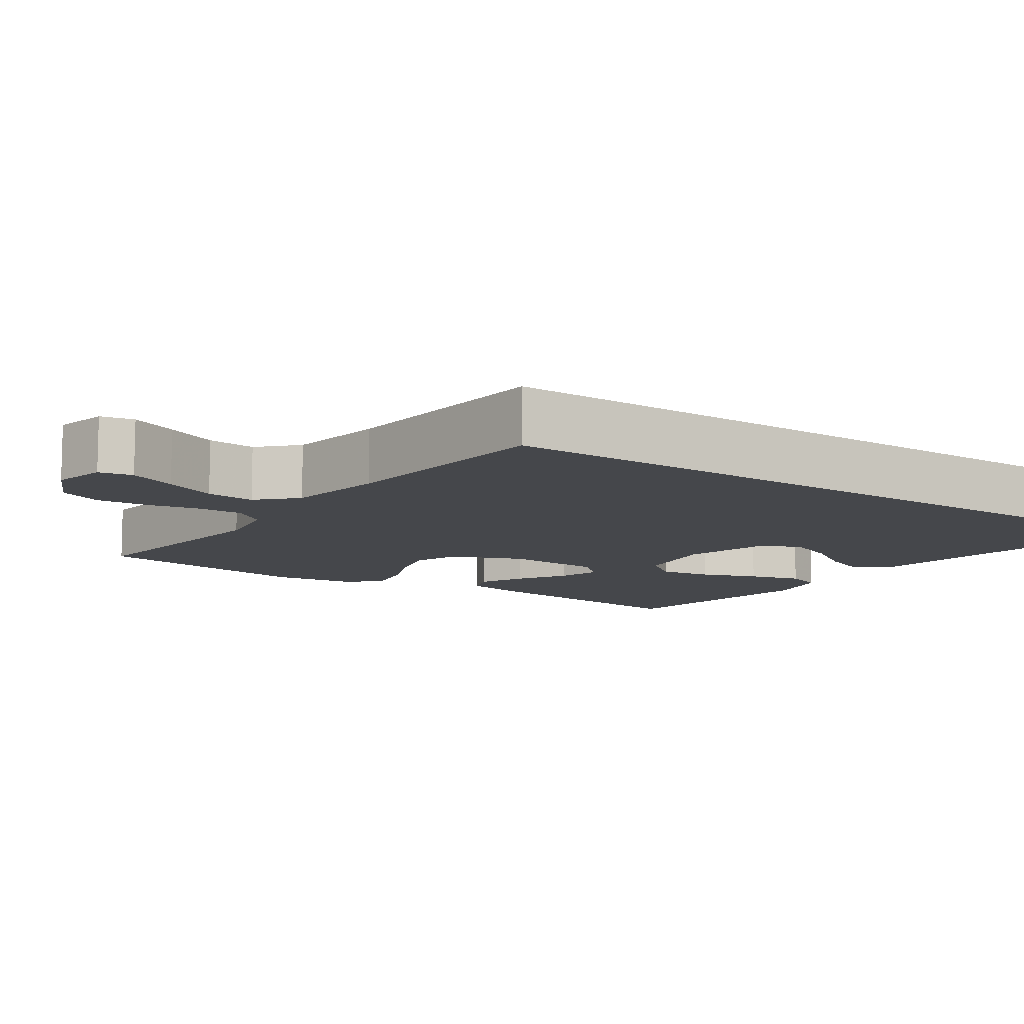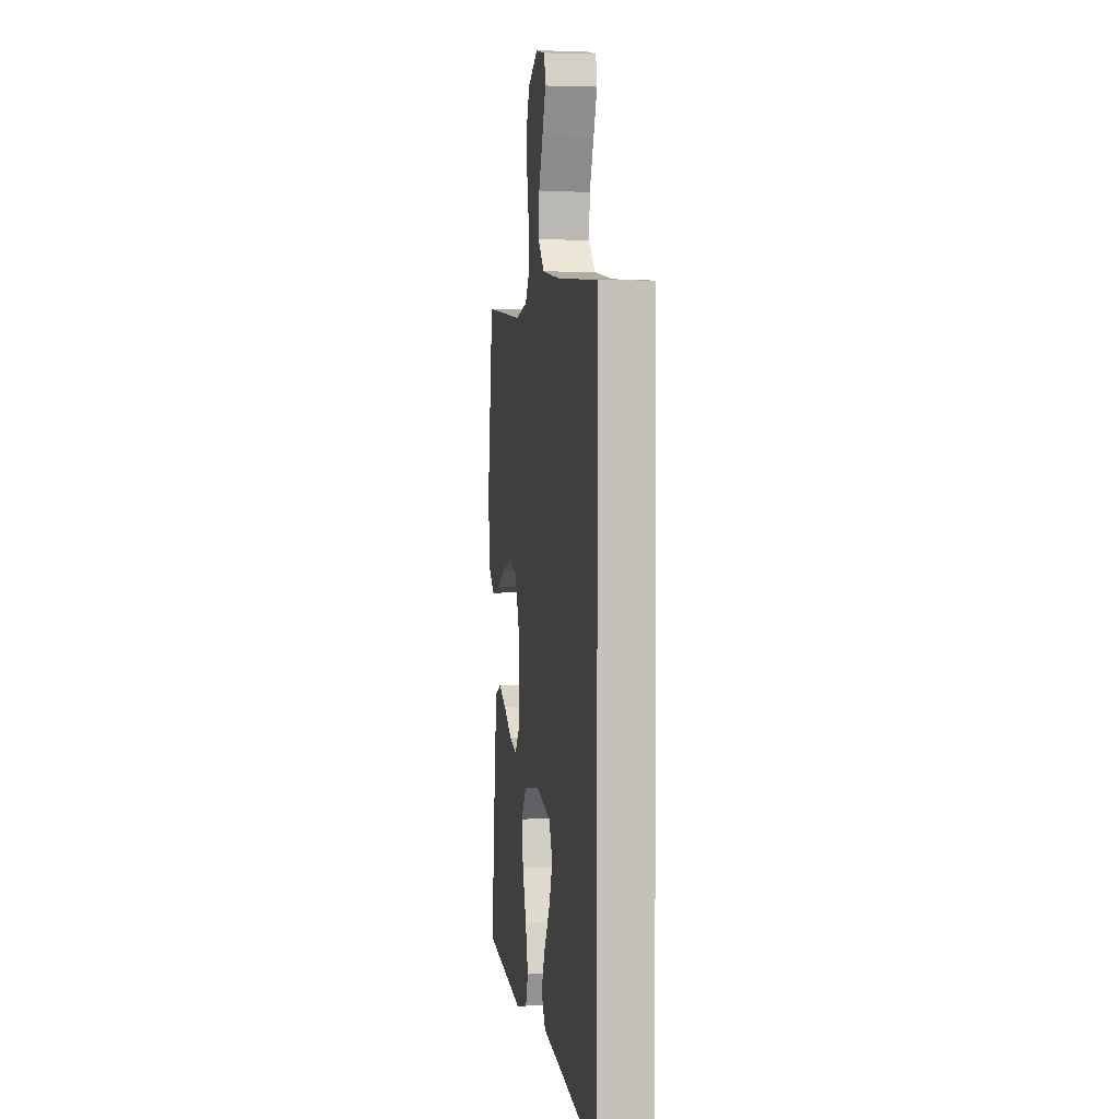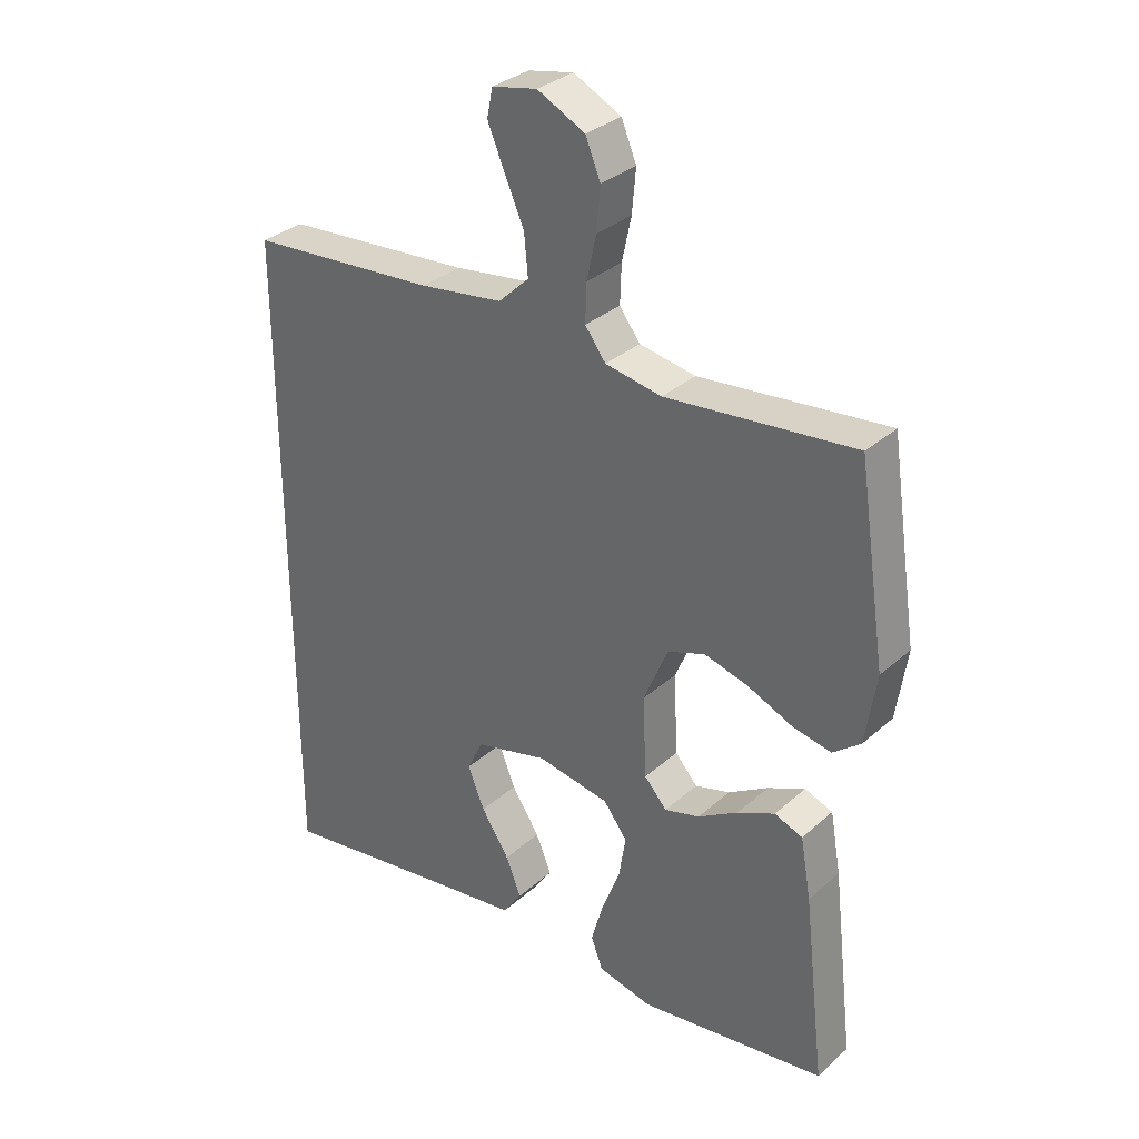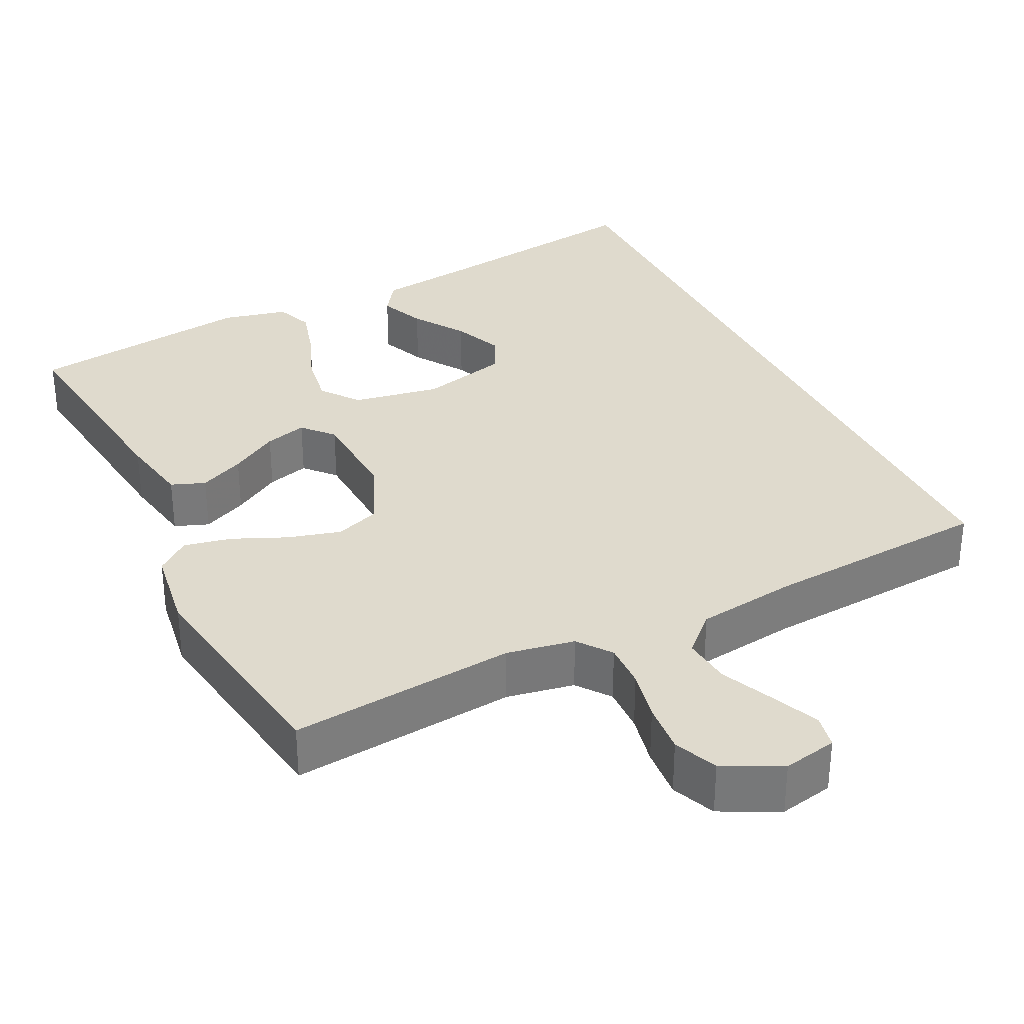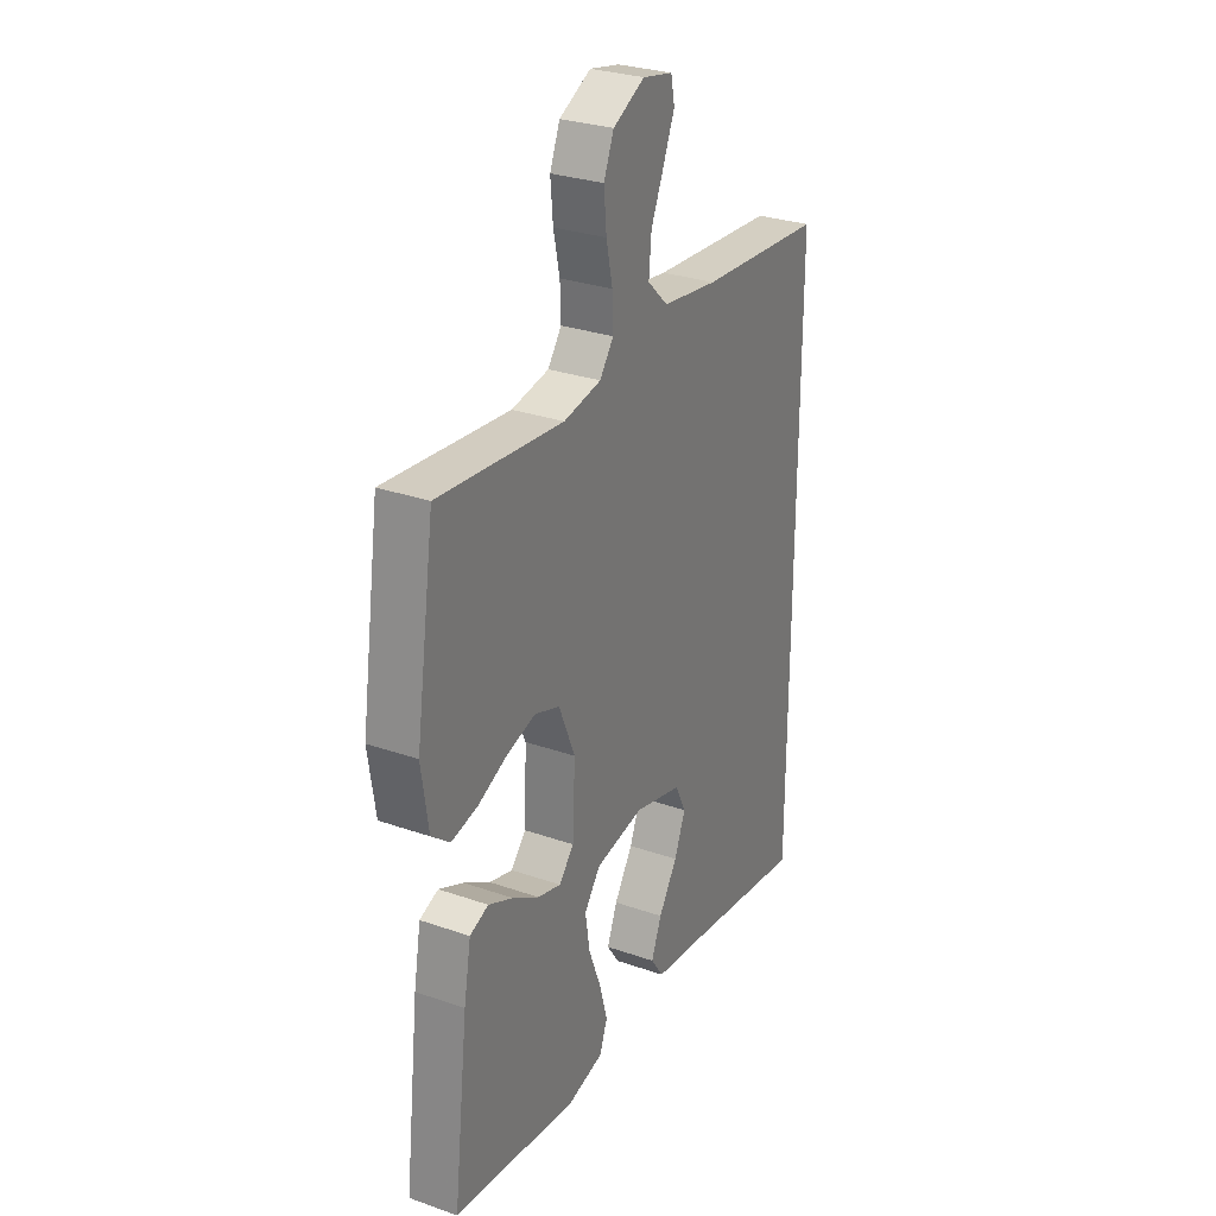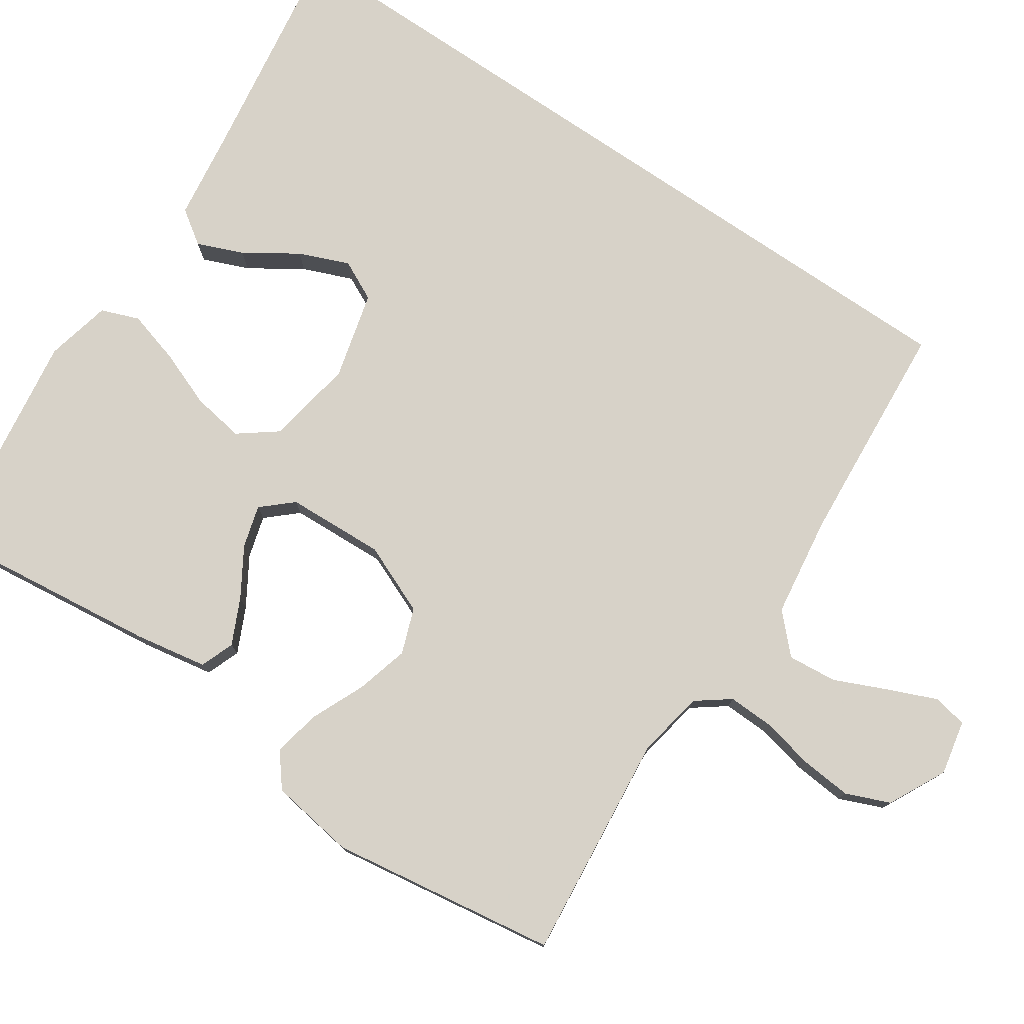
<metadata>
{"format":"obj","ext":"obj","renderer":"f3d","projection":"perspective","resolution":1024,"background":"white","views":[{"elev":-10.2,"azim":55.1,"up":"+Y"},{"elev":2.5,"azim":81.3,"up":"+Z"},{"elev":32.5,"azim":-140.5,"up":"+Z"},{"elev":32.6,"azim":-26.2,"up":"+Y"},{"elev":29.1,"azim":-62.6,"up":"+Z"},{"elev":77.4,"azim":-55.9,"up":"+Y"}]}
</metadata>
<code>
v 0.5 0.07 -0.574
v 0.2 0.07 -0.529
v 0.076 0.07 -0.512
v 0.045 0.07 -0.467
v 0.07 0.07 -0.406
v 0.115 0.07 -0.337
v 0.142 0.07 -0.271
v 0.116 0.07 -0.218
v 0 0.07 -0.188
v -0.116 0.07 -0.208
v -0.154 0.07 -0.258
v -0.143 0.07 -0.327
v -0.114 0.07 -0.402
v -0.094 0.07 -0.472
v -0.113 0.07 -0.522
v -0.2 0.07 -0.542
v -0.5 0.07 -0.5
v -0.465 0.07 -0.2
v -0.448 0.07 -0.104
v -0.403 0.07 -0.087
v -0.343 0.07 -0.115
v -0.279 0.07 -0.154
v -0.223 0.07 -0.17
v -0.187 0.07 -0.13
v -0.181 0.07 0
v -0.22 0.07 0.093
v -0.28 0.07 0.115
v -0.35 0.07 0.096
v -0.421 0.07 0.065
v -0.484 0.07 0.052
v -0.528 0.07 0.087
v -0.545 0.07 0.2
v -0.5 0.07 0.5
v -0.2 0.07 0.469
v -0.11 0.07 0.485
v -0.077 0.07 0.529
v -0.079 0.07 0.59
v -0.094 0.07 0.659
v -0.1 0.07 0.727
v -0.076 0.07 0.785
v 0 0.07 0.823
v 0.072 0.07 0.808
v 0.081 0.07 0.763
v 0.054 0.07 0.699
v 0.023 0.07 0.629
v 0.017 0.07 0.564
v 0.066 0.07 0.517
v 0.2 0.07 0.498
v 0.5 0.07 0.475
v 0.5 0 -0.574
v 0.2 0 -0.529
v 0.076 0 -0.512
v 0.045 0 -0.467
v 0.07 0 -0.406
v 0.115 0 -0.337
v 0.142 0 -0.271
v 0.116 0 -0.218
v 0 0 -0.188
v -0.116 0 -0.208
v -0.154 0 -0.258
v -0.143 0 -0.327
v -0.114 0 -0.402
v -0.094 0 -0.472
v -0.113 0 -0.522
v -0.2 0 -0.542
v -0.5 0 -0.5
v -0.465 0 -0.2
v -0.448 0 -0.104
v -0.403 0 -0.087
v -0.343 0 -0.115
v -0.279 0 -0.154
v -0.223 0 -0.17
v -0.187 0 -0.13
v -0.181 0 0
v -0.22 0 0.093
v -0.28 0 0.115
v -0.35 0 0.096
v -0.421 0 0.065
v -0.484 0 0.052
v -0.528 0 0.087
v -0.545 0 0.2
v -0.5 0 0.5
v -0.2 0 0.469
v -0.11 0 0.485
v -0.077 0 0.529
v -0.079 0 0.59
v -0.094 0 0.659
v -0.1 0 0.727
v -0.076 0 0.785
v 0 0 0.823
v 0.072 0 0.808
v 0.081 0 0.763
v 0.054 0 0.699
v 0.023 0 0.629
v 0.017 0 0.564
v 0.066 0 0.517
v 0.2 0 0.498
v 0.5 0 0.475
f 48 49 1 2
f 47 48 2
f 46 47 2
f 43 44 45
f 42 43 45
f 41 42 45
f 40 41 45
f 39 40 45
f 38 39 45
f 37 38 45
f 36 37 45 46
f 35 36 46
f 32 33 34
f 31 32 34
f 30 31 34
f 29 30 34
f 28 29 34
f 27 28 34 35
f 26 27 35 46
f 20 21 22
f 19 20 22
f 18 19 22
f 17 18 22
f 16 17 22
f 15 16 22
f 14 15 22
f 13 14 22
f 12 13 22
f 11 12 22 23
f 10 11 23 24
f 4 5 6
f 3 4 6
f 2 3 6
f 2 6 7
f 46 2 7
f 25 26 46
f 24 25 46
f 10 24 46
f 9 10 46
f 8 9 46
f 7 8 46
f 51 50 98 97
f 51 97 96
f 51 96 95
f 94 93 92
f 94 92 91
f 94 91 90
f 94 90 89
f 94 89 88
f 94 88 87
f 94 87 86
f 95 94 86 85
f 95 85 84
f 83 82 81
f 83 81 80
f 83 80 79
f 83 79 78
f 83 78 77
f 84 83 77 76
f 95 84 76 75
f 71 70 69
f 71 69 68
f 71 68 67
f 71 67 66
f 71 66 65
f 71 65 64
f 71 64 63
f 71 63 62
f 71 62 61
f 72 71 61 60
f 73 72 60 59
f 55 54 53
f 55 53 52
f 55 52 51
f 56 55 51
f 56 51 95
f 95 75 74
f 95 74 73
f 95 73 59
f 95 59 58
f 95 58 57
f 95 57 56
f 1 50 51 2
f 2 51 52 3
f 3 52 53 4
f 4 53 54 5
f 5 54 55 6
f 6 55 56 7
f 7 56 57 8
f 8 57 58 9
f 9 58 59 10
f 10 59 60 11
f 11 60 61 12
f 12 61 62 13
f 13 62 63 14
f 14 63 64 15
f 15 64 65 16
f 16 65 66 17
f 17 66 67 18
f 18 67 68 19
f 19 68 69 20
f 20 69 70 21
f 21 70 71 22
f 22 71 72 23
f 23 72 73 24
f 24 73 74 25
f 25 74 75 26
f 26 75 76 27
f 27 76 77 28
f 28 77 78 29
f 29 78 79 30
f 30 79 80 31
f 31 80 81 32
f 32 81 82 33
f 33 82 83 34
f 34 83 84 35
f 35 84 85 36
f 36 85 86 37
f 37 86 87 38
f 38 87 88 39
f 39 88 89 40
f 40 89 90 41
f 41 90 91 42
f 42 91 92 43
f 43 92 93 44
f 44 93 94 45
f 45 94 95 46
f 46 95 96 47
f 47 96 97 48
f 48 97 98 49
f 49 98 50 1

</code>
